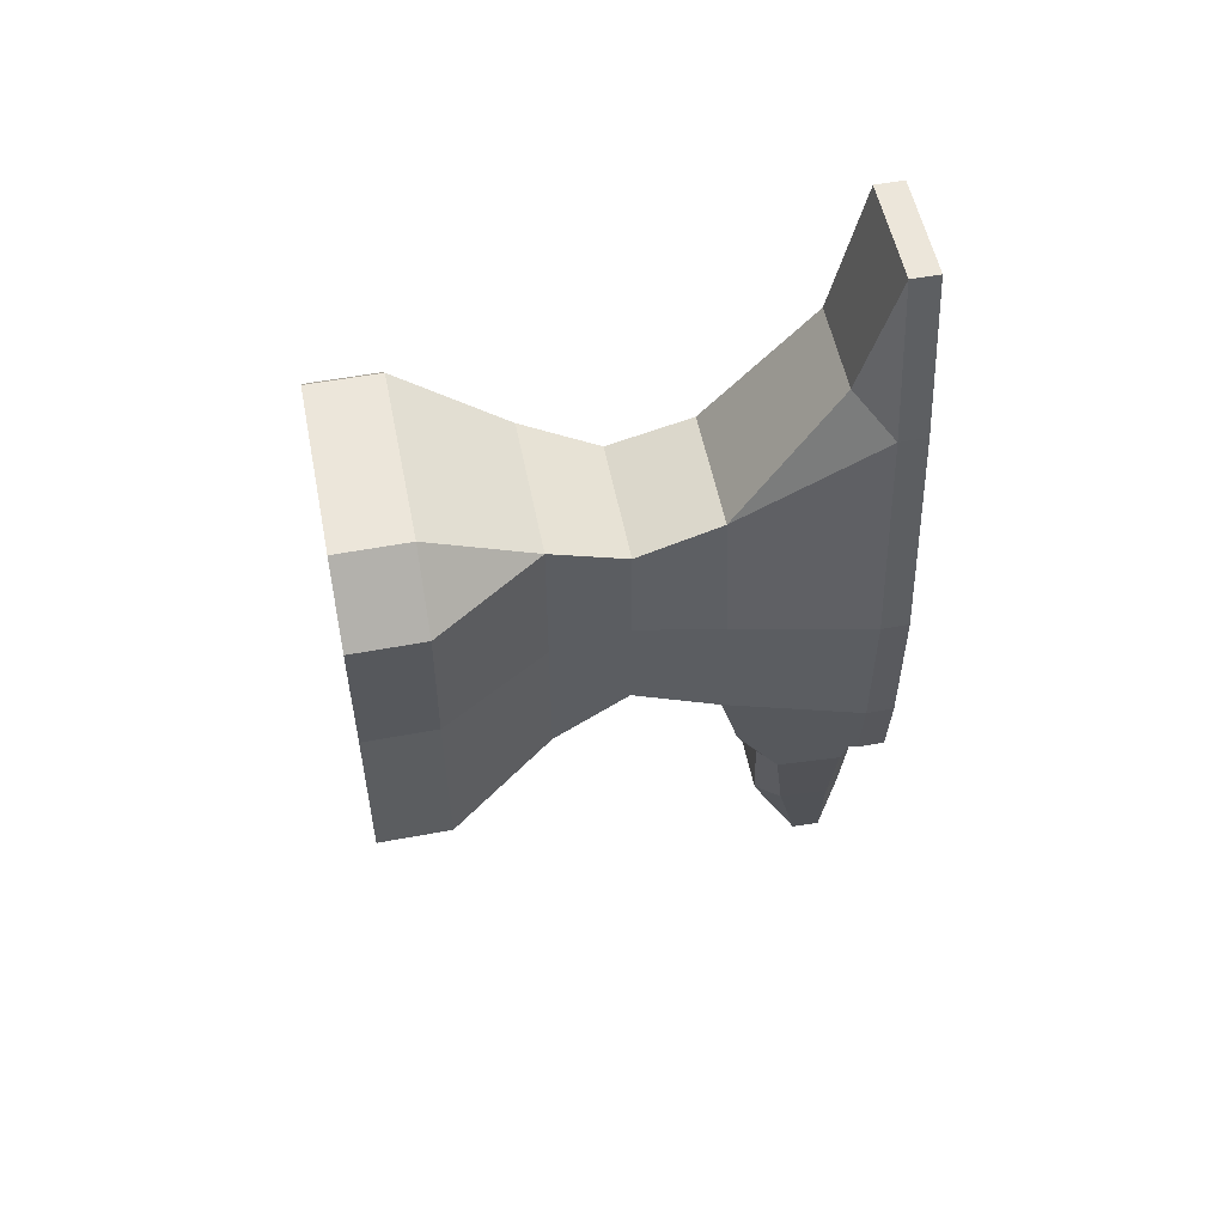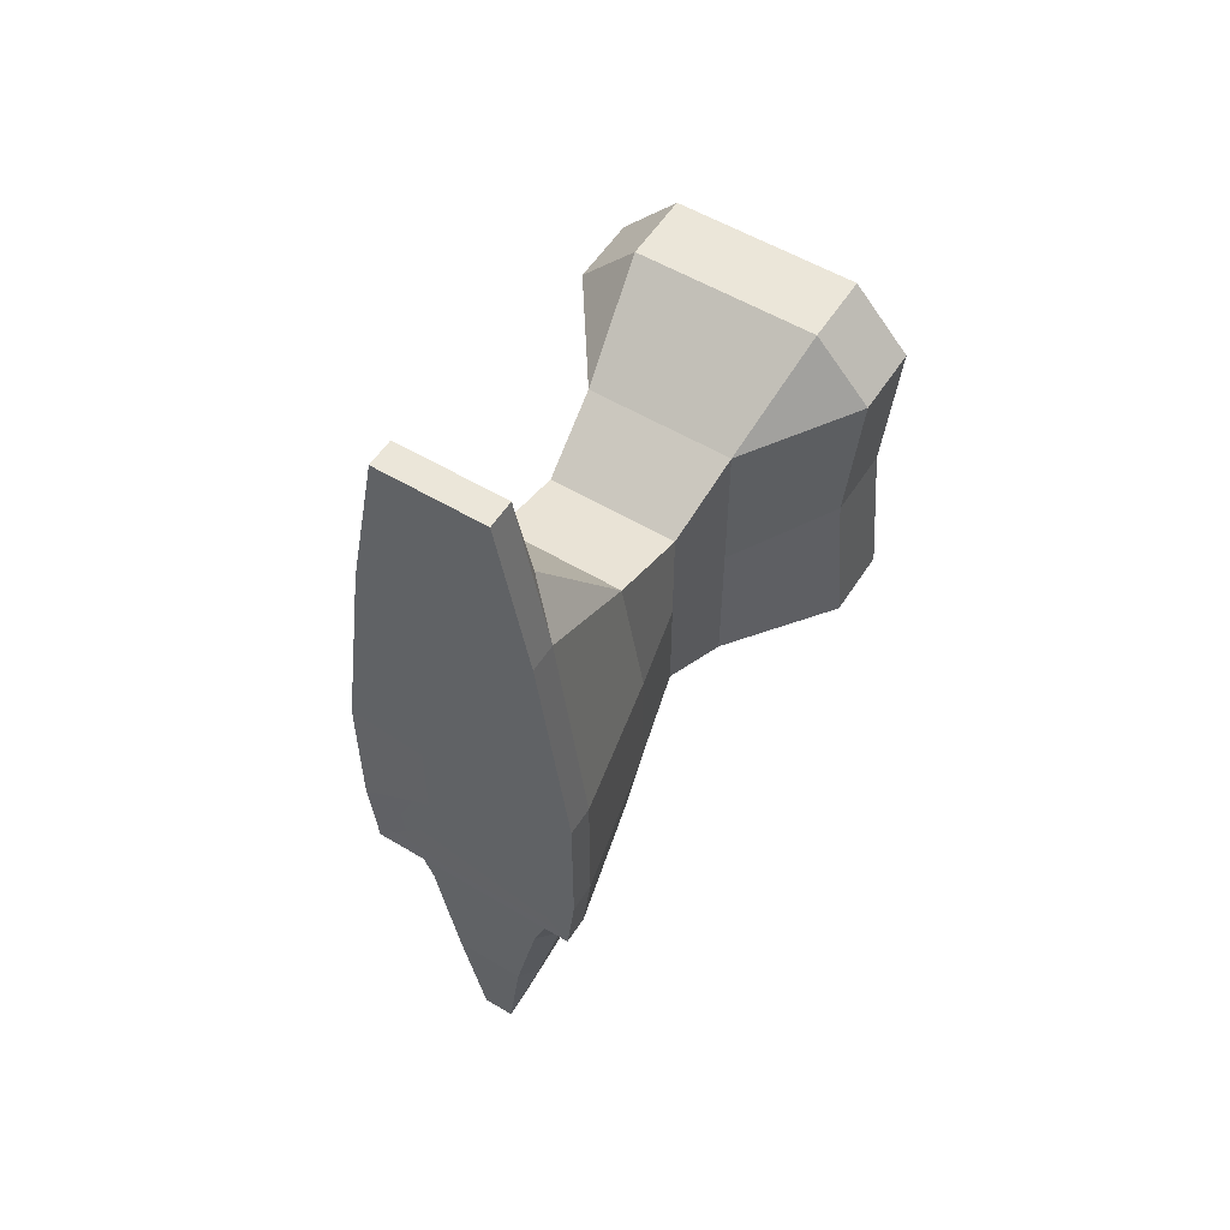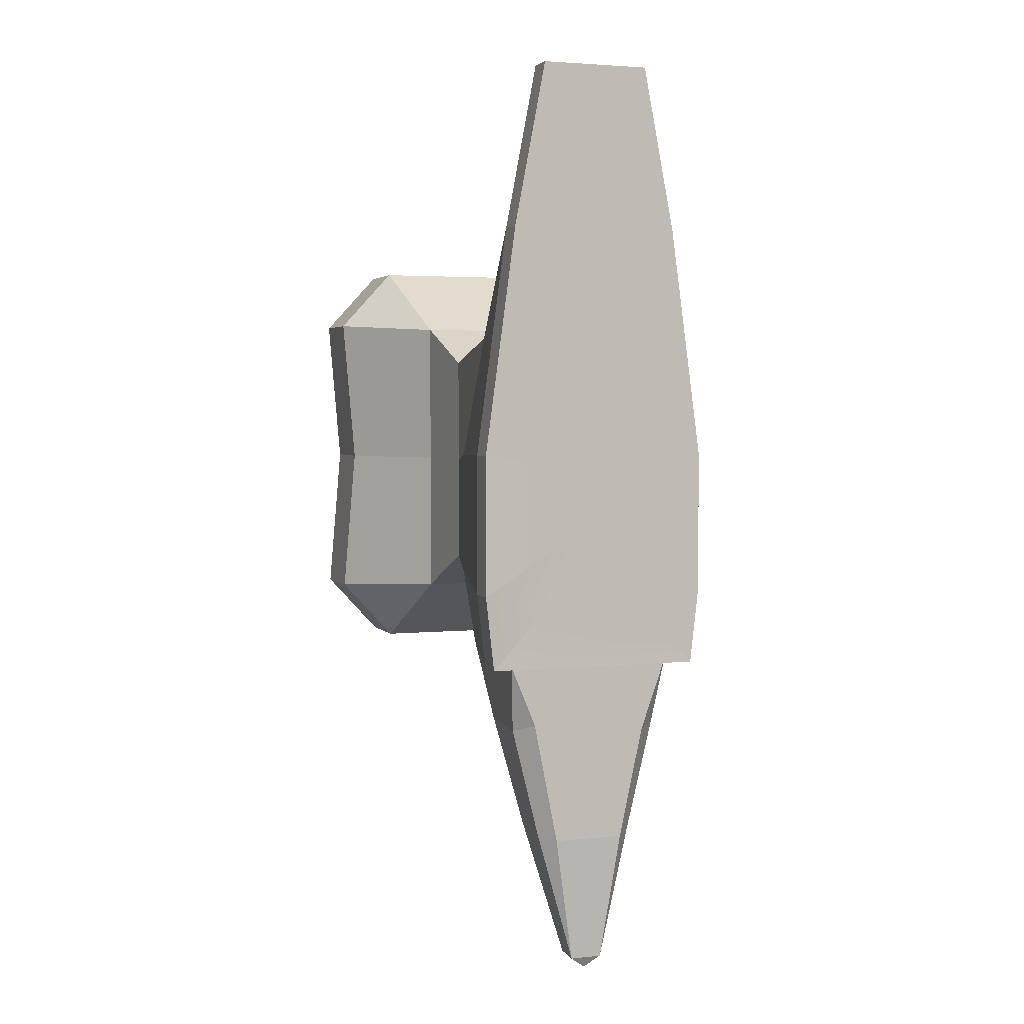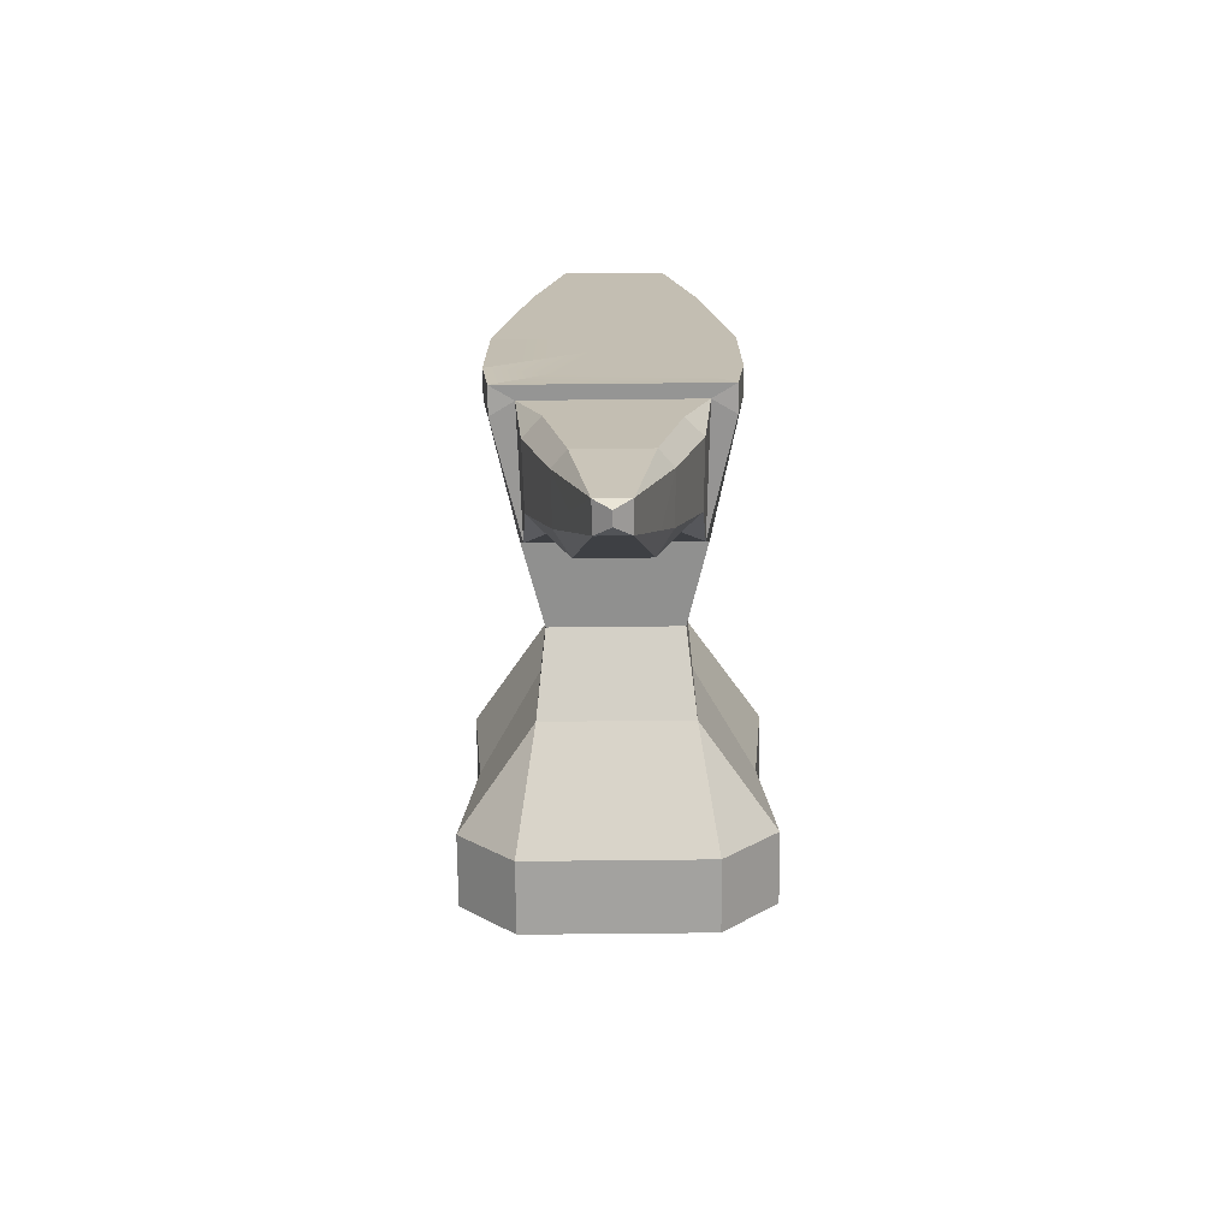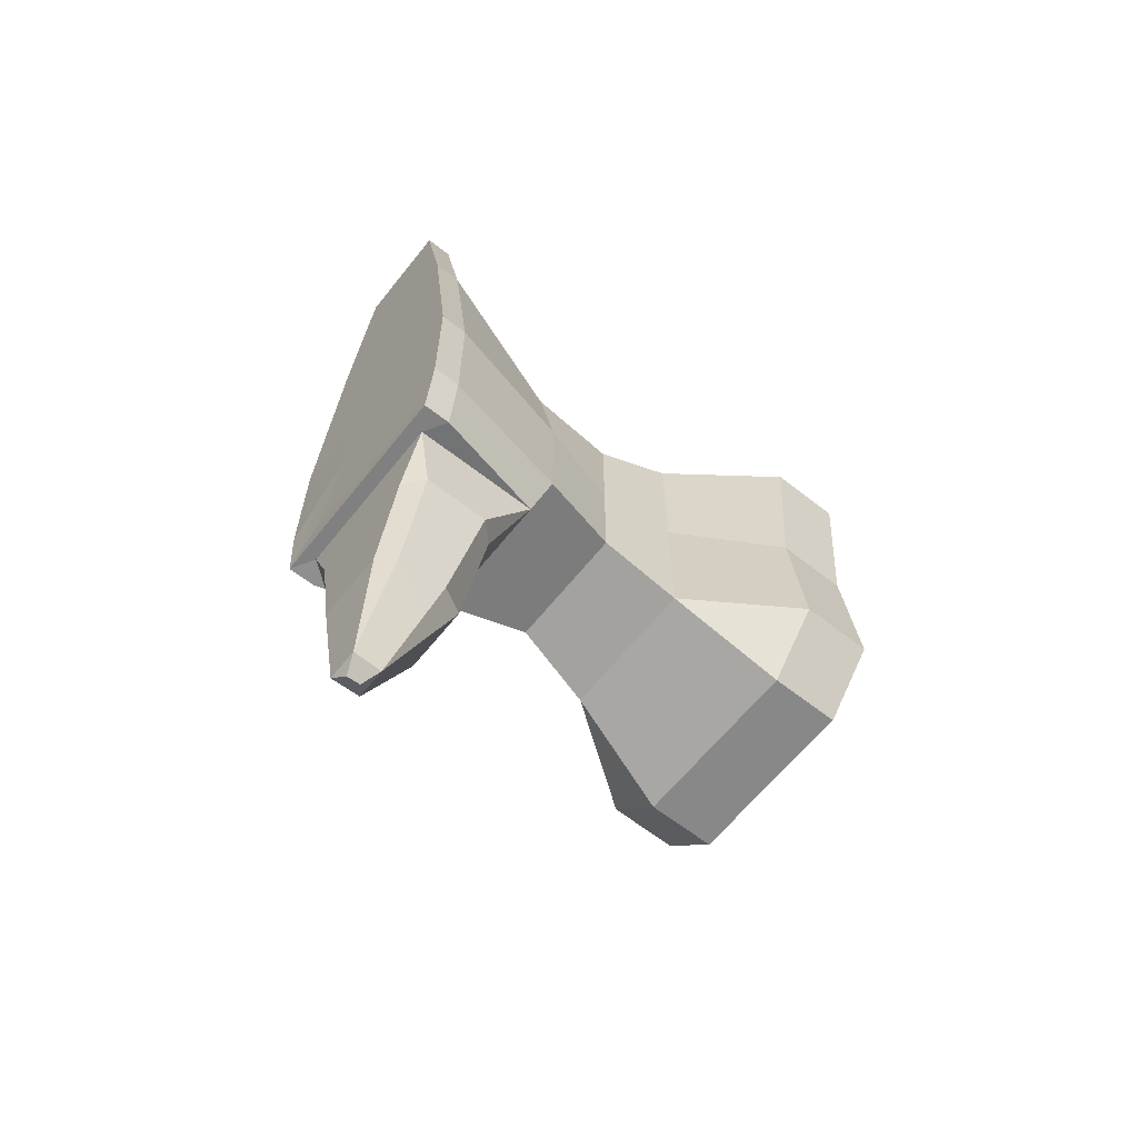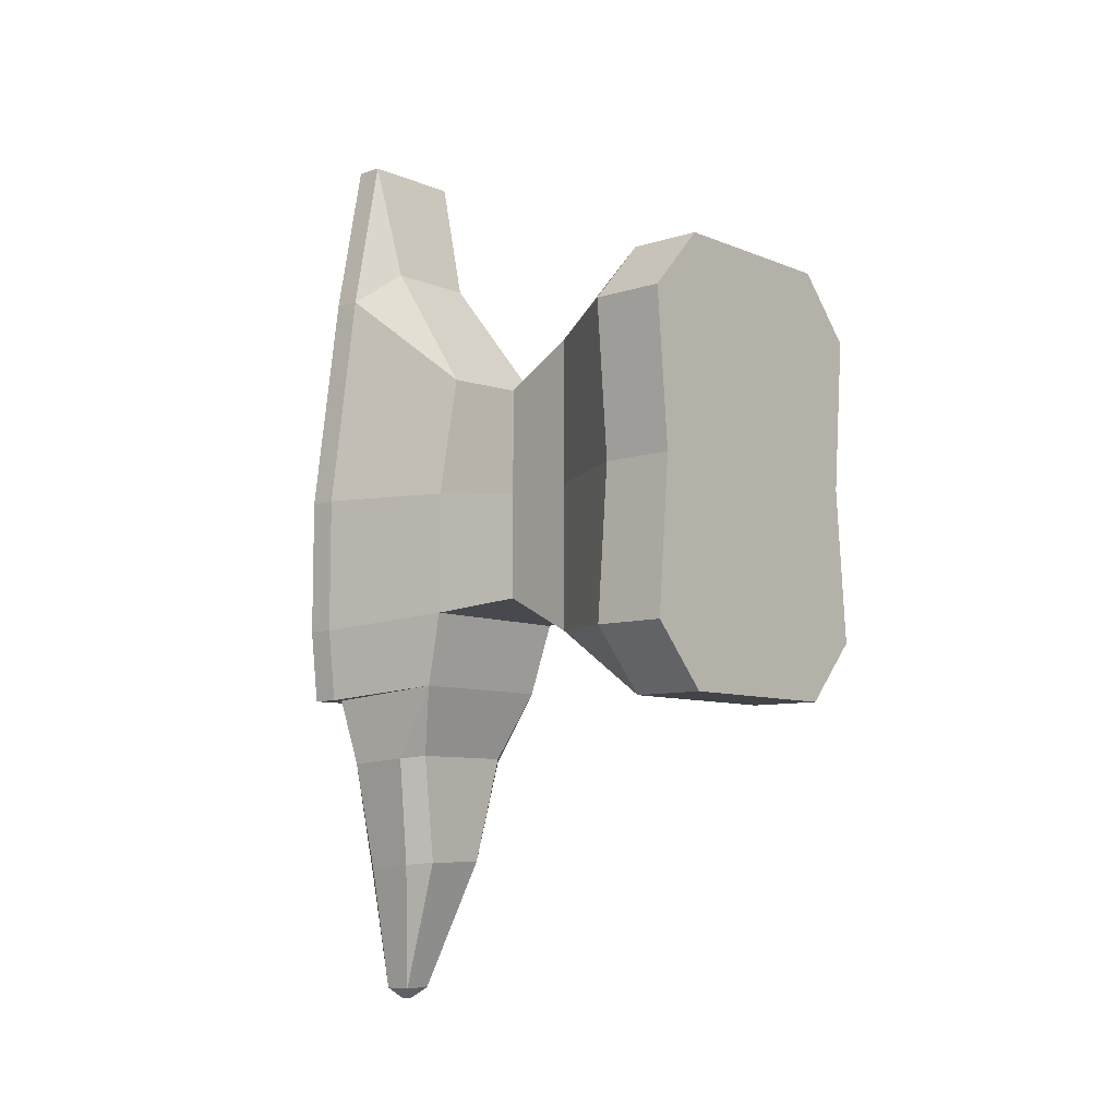
<metadata>
{"format":"obj","ext":"obj","renderer":"f3d","projection":"perspective","resolution":1024,"background":"white","views":[{"elev":54.5,"azim":78.8,"up":"+Z"},{"elev":55.3,"azim":-147.8,"up":"+Z"},{"elev":3.3,"azim":160.8,"up":"+Z"},{"elev":-72.4,"azim":-179.4,"up":"+Z"},{"elev":-62.8,"azim":-128.5,"up":"+Z"},{"elev":-8.1,"azim":-48.5,"up":"+Z"}]}
</metadata>
<code>
v 10.11 42.05 -11.33
v -10.11 42.05 -11.33
v 7.406 42.05 20.85
v -7.406 42.05 20.85
v 10.11 44.47 -11.33
v -10.11 44.47 -11.33
v 7.406 44.47 20.85
v -7.406 44.47 20.85
v -5.498 30.12 11.64
v 5.498 30.12 11.64
v 7.545 30.12 -10.34
v -7.545 30.12 -10.34
v 6.995 31.93 -16.85
v -6.995 31.93 -16.85
v -9.37 42.05 -17.84
v 9.37 42.05 -17.84
v -9.37 44.47 -17.84
v 9.37 44.47 -17.84
v -7.331 43.25 -17.73
v 7.331 43.25 -17.73
v 4.896 34.4 -23.08
v -4.896 34.4 -23.08
v -5.132 43.25 -23.96
v 5.132 43.25 -23.07
v -5.698 22.73 9.456
v 5.698 22.73 9.456
v 5.698 22.73 -9.456
v -5.698 22.73 -9.456
v -6.519 15.88 12.93
v 6.519 15.88 12.93
v 6.519 15.88 -12.93
v -6.519 15.88 -12.93
v -7.545 30.12 0.6468
v 7.545 30.12 0.6468
v 10.11 42.05 0.9333
v 10.11 44.47 0.9333
v -10.11 44.47 0.9333
v -10.11 42.05 0.9333
v 6.562 35.99 -23.35
v 6.687 41.71 -23.7
v -6.562 35.99 -23.35
v -6.687 41.71 -23.7
v -2.916 35.28 -32.84
v -4.226 37.47 -33.07
v -4.306 41.83 -33.37
v -3.057 43.25 -33.6
v 3.057 43.25 -33.6
v 4.306 41.83 -33.37
v 4.226 37.47 -33.07
v 2.916 35.28 -32.84
v -1.307 40.15 -44.59
v -1.37 42.64 -44.61
v 1.37 42.64 -44.61
v 1.307 40.15 -44.59
v -6e-06 42.12 -45.62
v -6e-06 40.96 -45.54
v 5.47 33.73 -21.38
v -5.698 22.73 -1.2e-05
v -6.519 15.88 -1.2e-05
v -12.02 6.378 0
v -12.02 2e-06 0
v 12.02 2e-06 0
v 12.02 6.378 0
v 6.519 15.88 -1.2e-05
v 5.698 22.73 -1.2e-05
v 13.18 2e-06 -13.6
v 8.19 2e-06 -19.04
v 8.19 6.378 -19.04
v 13.18 6.378 -13.6
v 13.18 2e-06 13.6
v 8.19 2e-06 19.04
v 13.18 6.378 13.6
v 8.19 6.378 19.04
v -13.18 6.378 -13.6
v -8.19 6.378 -19.04
v -13.18 2e-06 -13.6
v -8.19 2e-06 -19.04
v -8.19 6.378 19.04
v -13.18 6.378 13.6
v -13.18 2e-06 13.6
v -8.19 2e-06 19.04
v -4.109 39.15 23.68
v 4.109 39.15 23.68
v 4.685 42.05 35.01
v -4.685 42.05 35.01
v 4.685 44.47 35.01
v -4.685 44.47 35.01
v 10.11 42.91 0.9333
v 9.37 42.91 -17.84
v 2.95 38.64 -38.11
v 2.117 37.7 -38.68
v -2.026 37.97 -39.34
v -3.202 38.41 -37.11
v 2.945 40.12 -38.33
v -10.11 43.12 -11.33
v -7.406 43.51 20.85
v -4.54 44.47 8.952
v 0.3043 44.5 7.654
v 1.908 44.5 -0.01875
v -6.12 44.47 -0.8837
v -7.804 44.47 -10.35
v 1.796 44.65 -6.084
v 4.678 44.27 -12.84
v -7.235 44.47 -15.38
v -3.642 44.47 24.66
v 4.01 44.47 25.45
f 68 67 77 75
f 78 81 71 73
f 25 29 30 26
f 72 70 62 63
f 97 98 99 100
f 74 76 61 60
f 31 27 65 64
f 29 25 58 59
f 60 61 80 79
f 38 2 12 33
f 82 83 84 85
f 3 10 34 35
f 8 37 96
f 85 84 86 87
f 7 88 36
f 25 26 10 9
f 34 10 26 65
f 11 27 28 12
f 11 12 14 13
f 14 12 2 15
f 11 13 16 1
f 15 95 6 17
f 101 102 103 104
f 5 1 89 18
f 14 15 19
f 13 20 16
f 15 17 19
f 17 18 20 19
f 18 89 20
f 42 19 23
f 13 57 21 39
f 19 20 24 23
f 26 30 64 65
f 31 32 28 27
f 28 32 59 58
f 60 79 29 59
f 32 31 68 75
f 59 32 74 60
f 58 25 9 33
f 28 58 33 12
f 65 27 11 34
f 36 88 1 5
f 100 99 102 101
f 95 37 6
f 35 34 11 1
f 4 38 33 9
f 22 41 44 43
f 41 42 45 44
f 42 23 46 45
f 23 24 47 46
f 24 40 48 47
f 40 39 49 48
f 39 21 50 49
f 21 22 43 50
f 92 93 51
f 93 45 52 51
f 45 46 52
f 46 47 53 52
f 47 48 53
f 48 94 53
f 90 91 54
f 54 51 56
f 51 52 55 56
f 56 55 53 54
f 52 53 55
f 91 92 51 54
f 14 19 42 41
f 20 40 24
f 13 39 40 20
f 14 41 22
f 57 13 14 22 21
f 66 69 63 62
f 31 64 63 69
f 70 71 81 80 61 62
f 30 72 63 64
f 73 30 29 78
f 76 77 67 66 62 61
f 66 67 68 69
f 71 70 72 73
f 74 75 77 76
f 78 79 80 81
f 68 31 69
f 72 30 73
f 74 32 75
f 78 29 79
f 9 10 83 82
f 83 3 84
f 4 9 82
f 84 7 86
f 105 8 87
f 8 96 85 87
f 10 3 83
f 4 82 85
f 3 7 84
f 7 3 35 88
f 1 88 35
f 89 1 16
f 20 89 16
f 48 49 90 94
f 49 50 91 90
f 50 43 92 91
f 43 44 93 92
f 44 45 93
f 2 95 15
f 38 37 95 2
f 96 37 38 4
f 85 96 4
f 53 94 90 54
f 8 7 98 97
f 7 36 99 98
f 37 8 97 100
f 5 18 103 102
f 18 17 104 103
f 17 6 101 104
f 36 5 102 99
f 6 37 100 101
f 86 106 105 87
f 7 8 105 106
f 7 106 86

</code>
